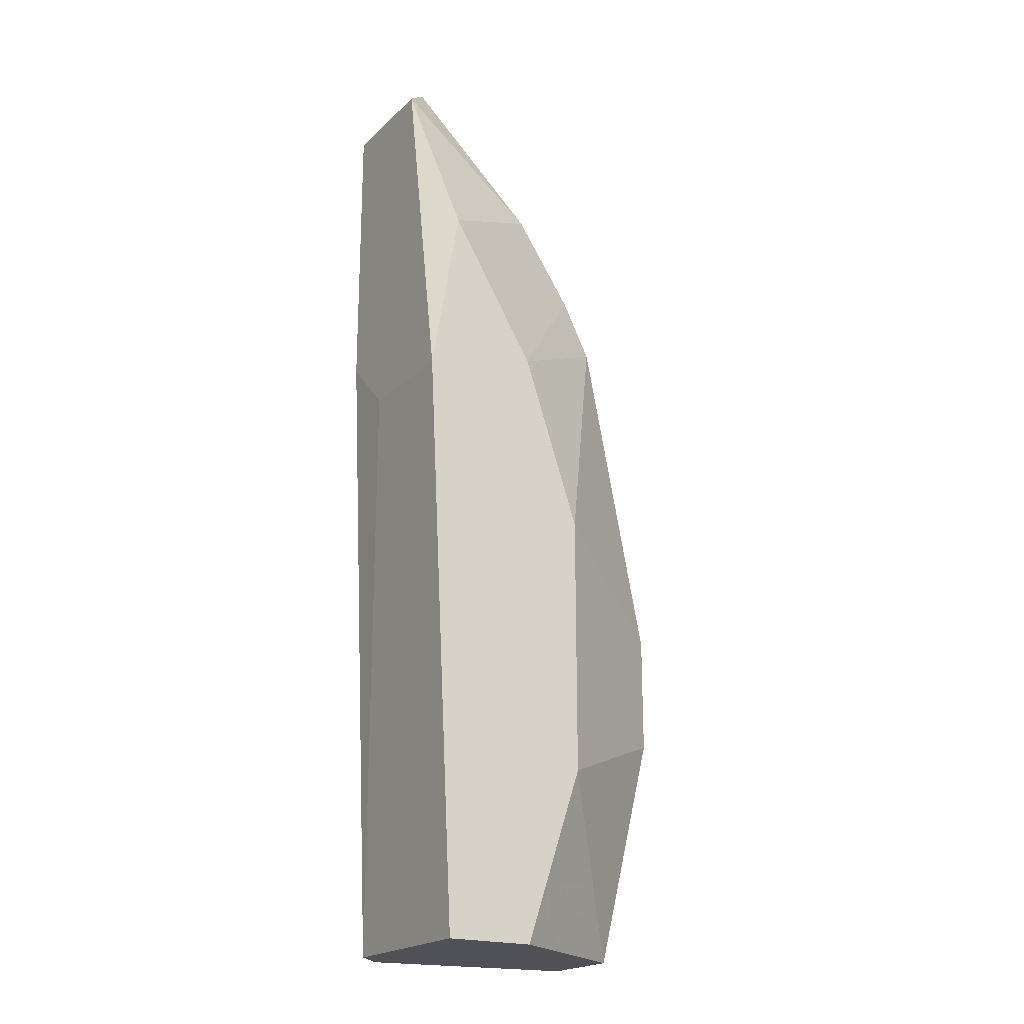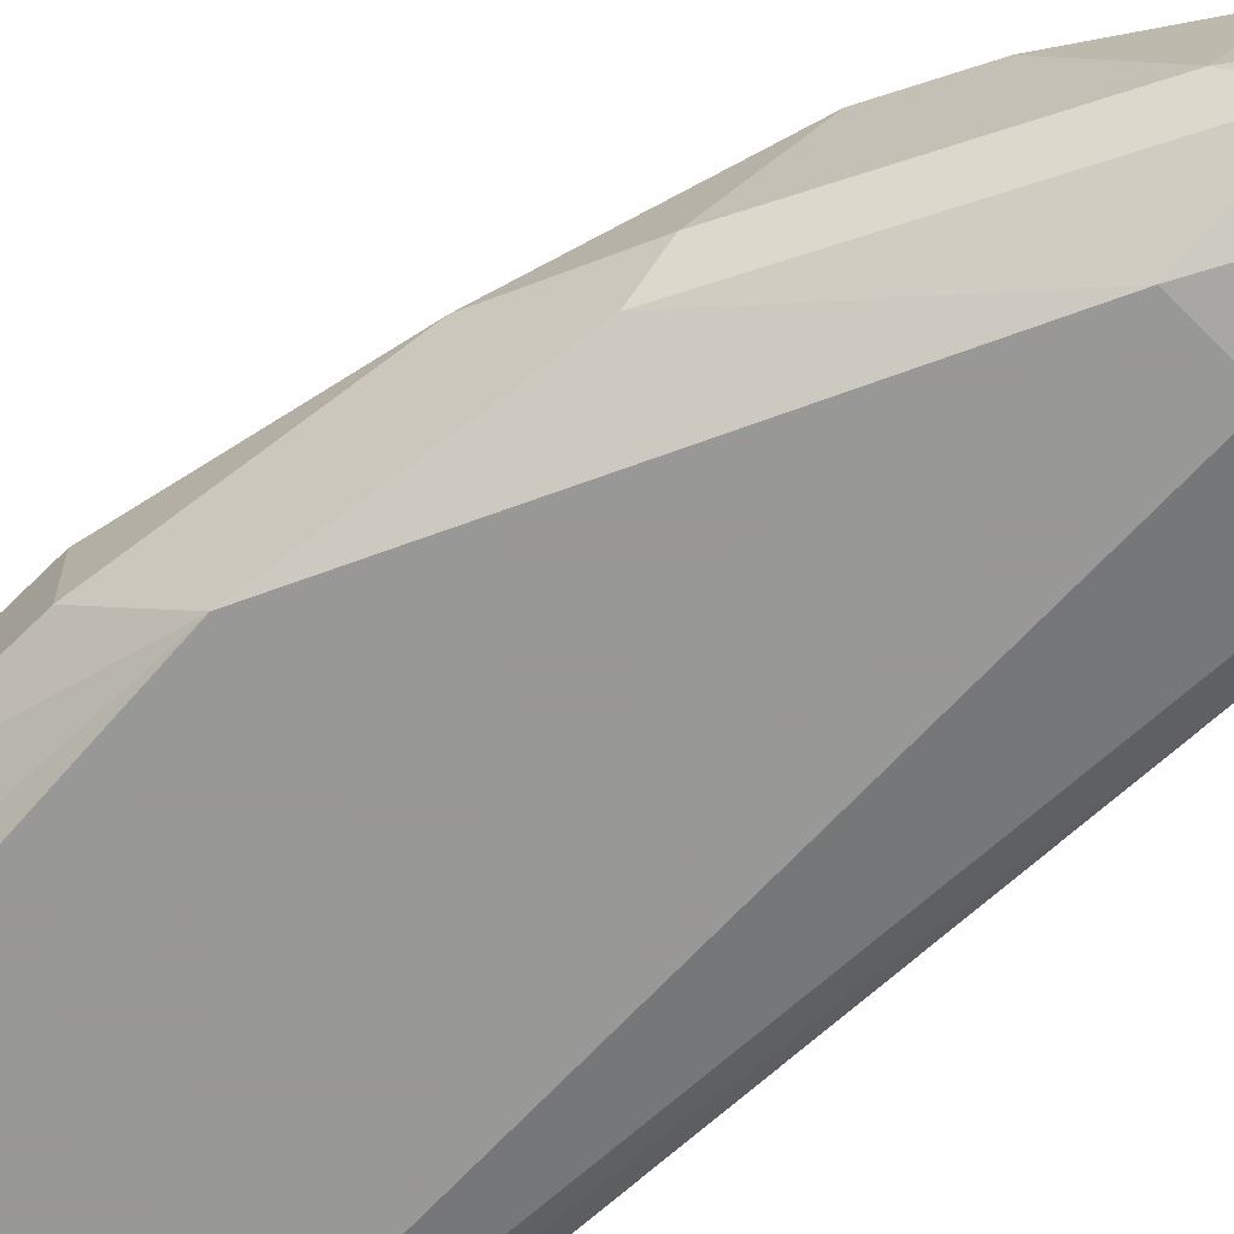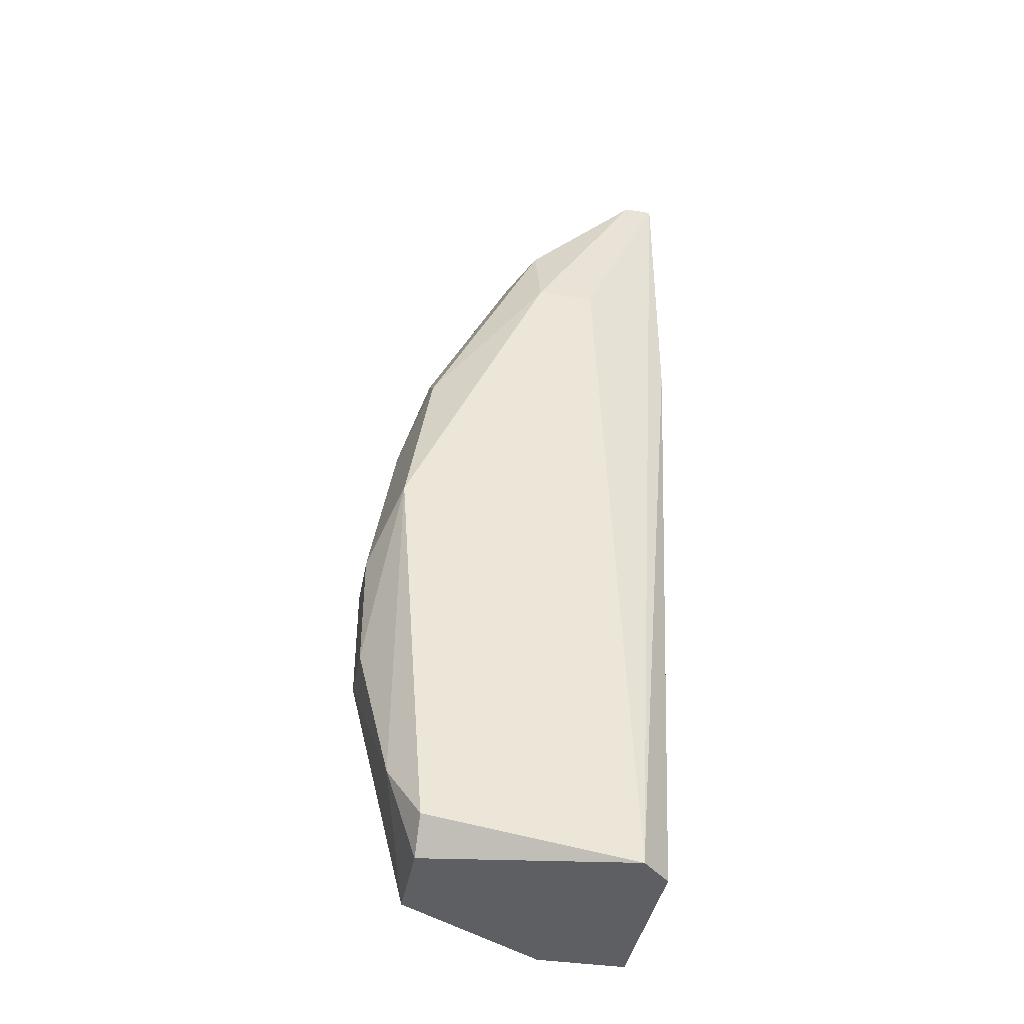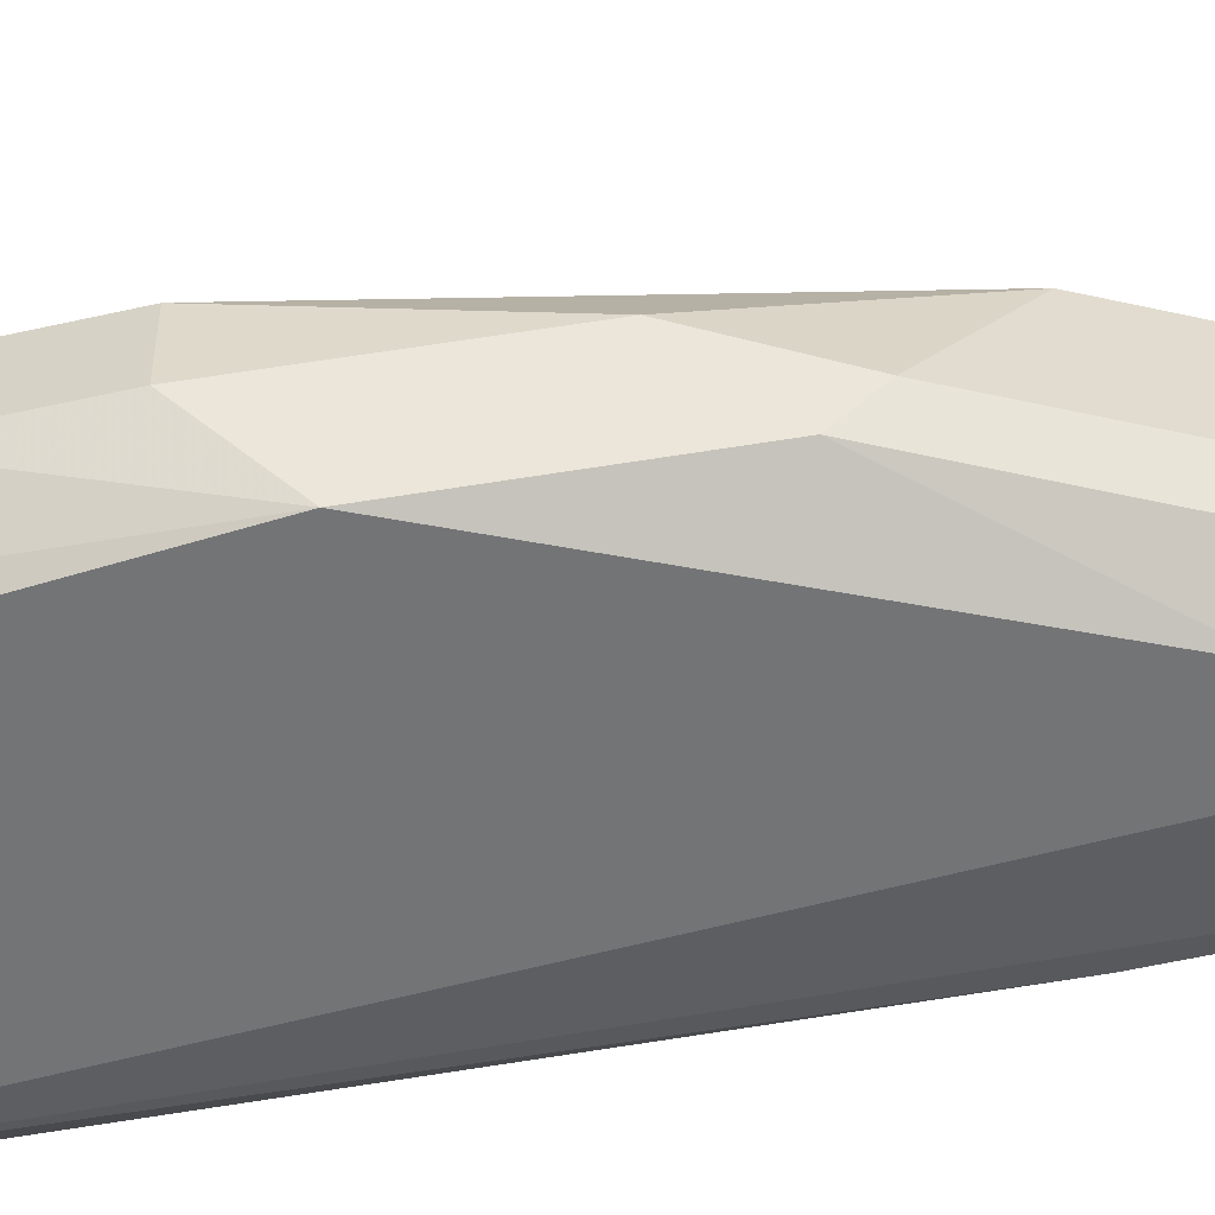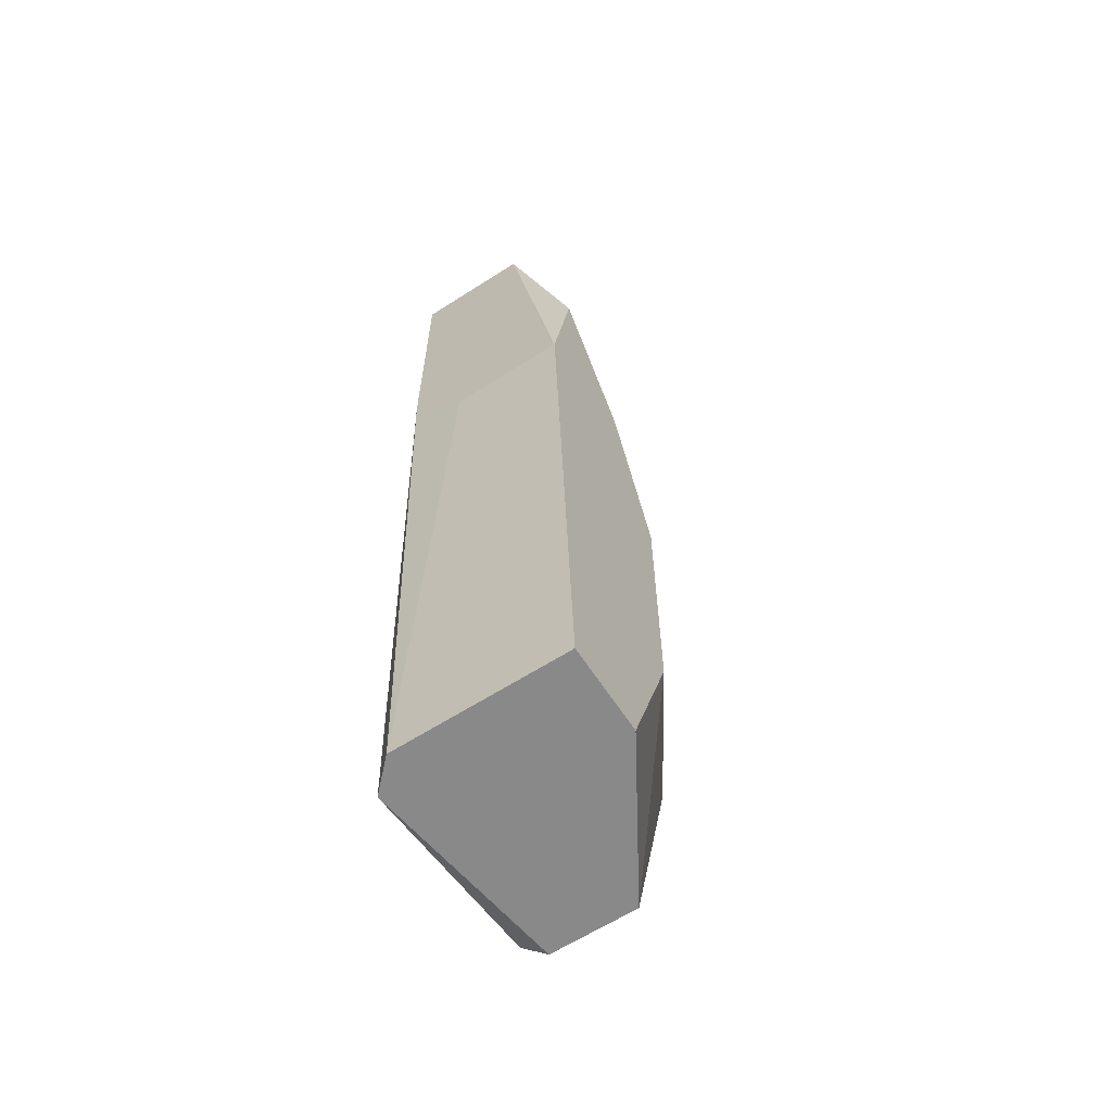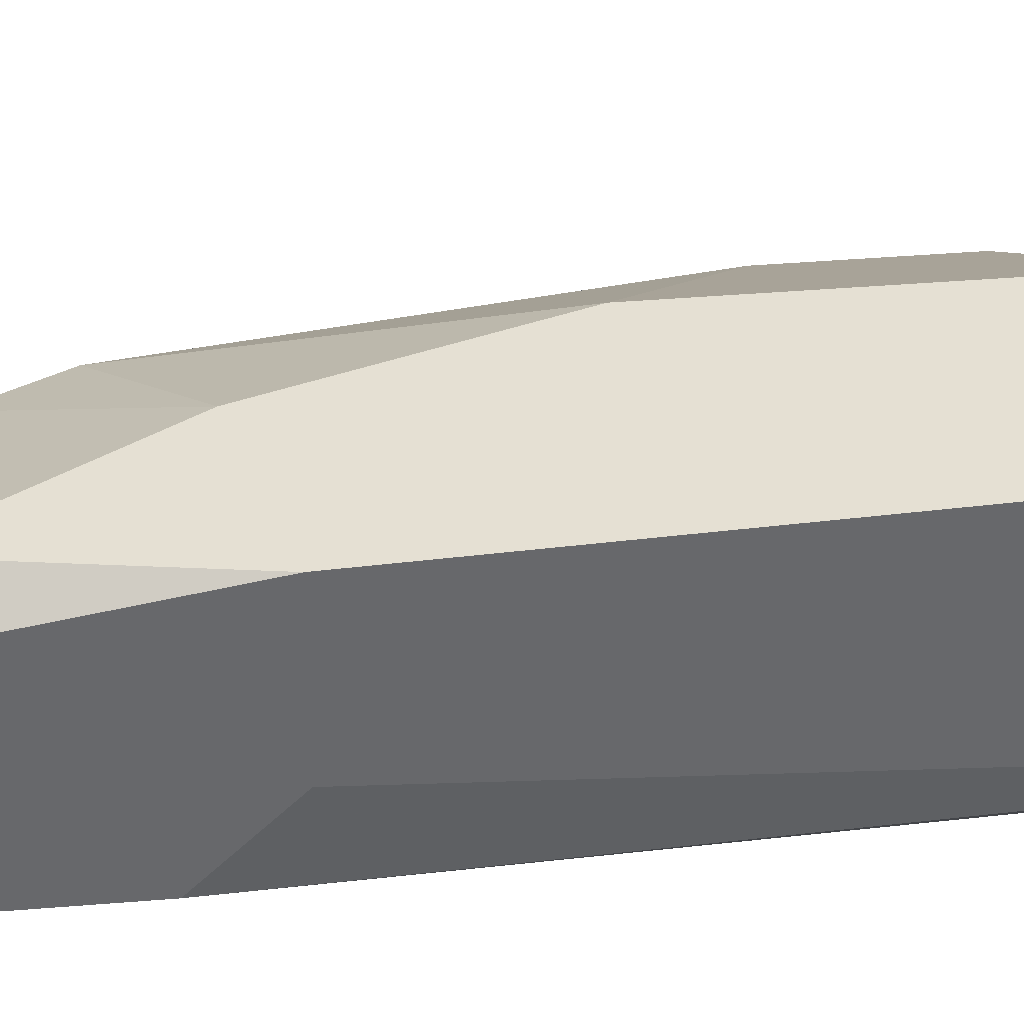
<metadata>
{"format":"obj","ext":"obj","renderer":"f3d","projection":"perspective","resolution":1024,"background":"white","views":[{"elev":-20.5,"azim":-31.8,"up":"+Y"},{"elev":-68.5,"azim":134.6,"up":"+Z"},{"elev":-40.2,"azim":169.5,"up":"+Y"},{"elev":-56.2,"azim":103.4,"up":"+Z"},{"elev":-63.1,"azim":-57.1,"up":"+Y"},{"elev":38.0,"azim":-96.1,"up":"+Z"}]}
</metadata>
<code>
v -0.002908 0.06933 -0.08876
v -0.005898 0.07631 -0.08378
v -0.005898 0.07631 -0.08776
v -0.005898 0.06435 -0.08179
v -0.005898 0.06435 -0.08577
v -0.005898 0.06634 -0.08776
v -0.001912 0.06534 -0.08179
v -0.001912 0.04442 -0.08179
v -0.000916 0.07232 -0.08378
v -0.000916 0.07232 -0.08776
v -0.000916 0.06933 -0.08876
v 0.005062 0.05638 -0.08478
v 0.005062 0.05638 -0.08677
v 0.005062 0.0524 -0.08478
v 0.005062 0.0524 -0.08677
v 0.002072 0.06734 -0.08378
v 0.003068 0.06534 -0.08677
v 0.003068 0.04442 -0.08478
v 0.003068 0.04442 -0.08776
v 0.003068 0.06435 -0.08776
v 0.003068 0.04542 -0.08876
v 0.004064 0.04741 -0.08776
v 0.004064 0.05838 -0.08876
v 0.004064 0.06236 -0.08577
v -0.004901 0.07631 -0.08776
v -0.004901 0.07033 -0.08179
v -0.004901 0.04442 -0.08179
v -0.004901 0.04442 -0.08776
v -0.004901 0.0773 -0.08478
v -0.003905 0.04442 -0.08876
v 7.9e-05 0.0504 -0.08179
v 7.9e-05 0.05937 -0.08179
v 7.9e-05 0.07132 -0.08677
v 0.001075 0.06933 -0.08378
f 19 21 22
f 5 28 27
f 26 27 31
f 27 28 18
f 31 18 14
f 18 28 30
f 11 21 30
f 21 11 23
f 3 5 2
f 26 31 32
f 31 14 32
f 5 27 4
f 27 26 4
f 2 5 4
f 26 2 4
f 3 2 29
f 32 14 12
f 31 27 8
f 27 18 8
f 18 31 8
f 12 14 15
f 3 11 1
f 30 3 1
f 11 30 1
f 12 24 16
f 32 12 16
f 24 17 16
f 28 5 6
f 5 3 6
f 30 28 6
f 3 30 6
f 26 34 9
f 2 26 9
f 29 2 9
f 18 30 19
f 30 21 19
f 34 26 7
f 26 32 7
f 16 34 7
f 32 16 7
f 10 29 33
f 17 10 33
f 34 16 33
f 16 17 33
f 9 34 33
f 29 9 33
f 23 11 20
f 11 10 20
f 17 24 20
f 10 17 20
f 24 12 13
f 15 23 13
f 12 15 13
f 20 24 13
f 23 20 13
f 11 3 25
f 10 11 25
f 3 29 25
f 29 10 25
f 14 18 22
f 21 23 22
f 15 14 22
f 23 15 22
f 18 19 22

</code>
